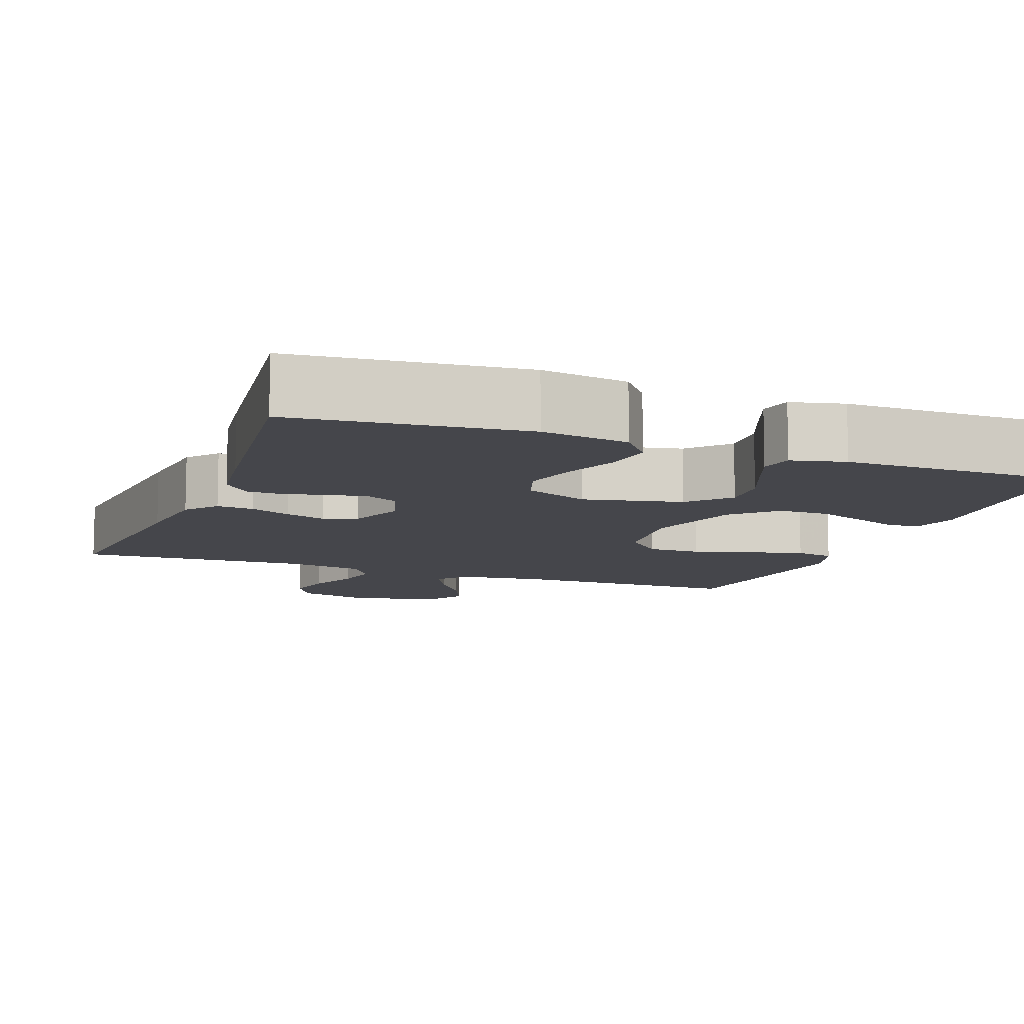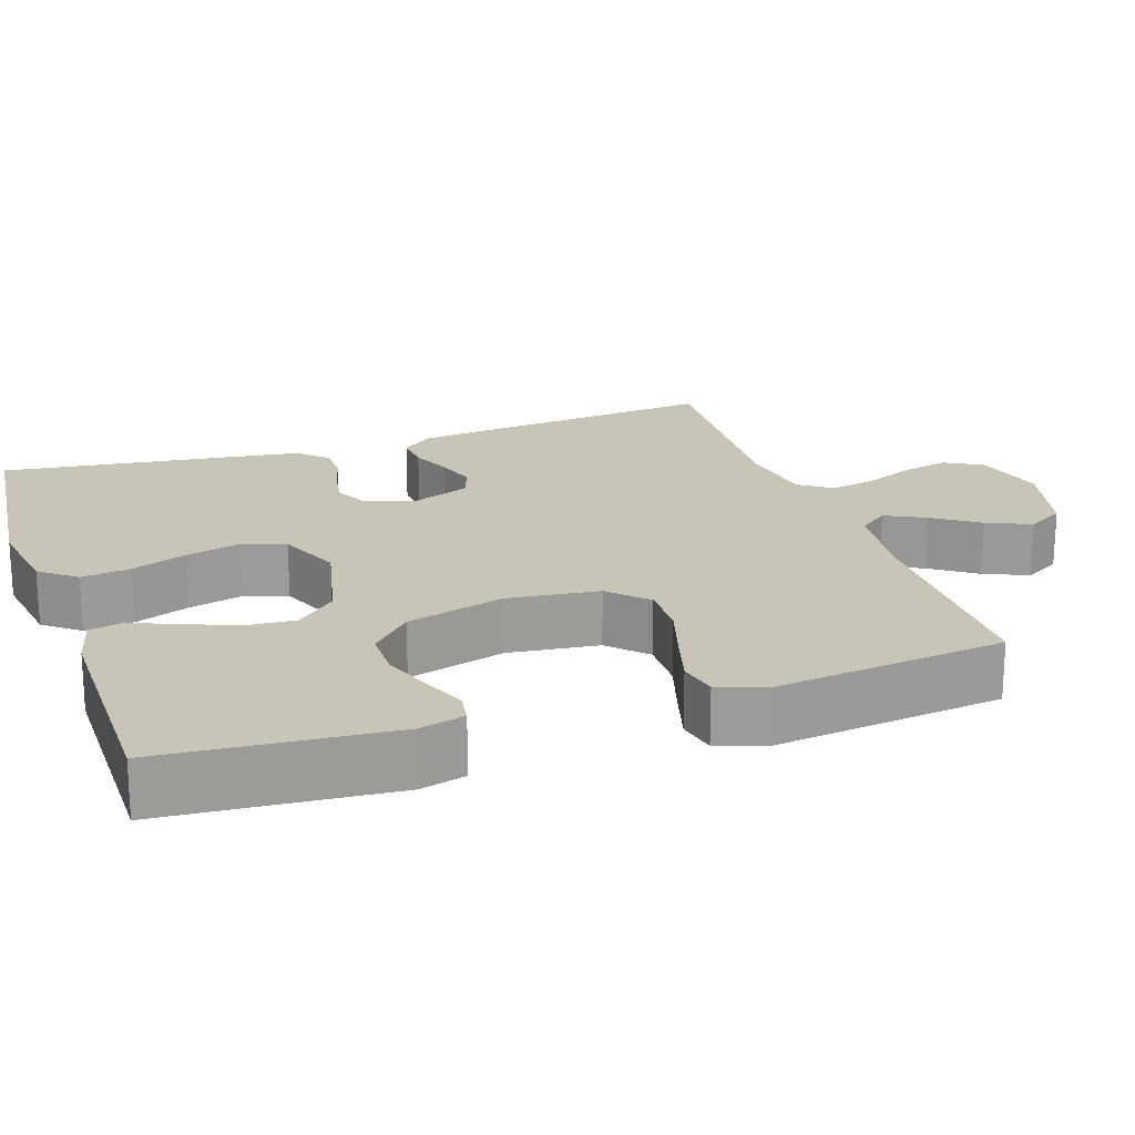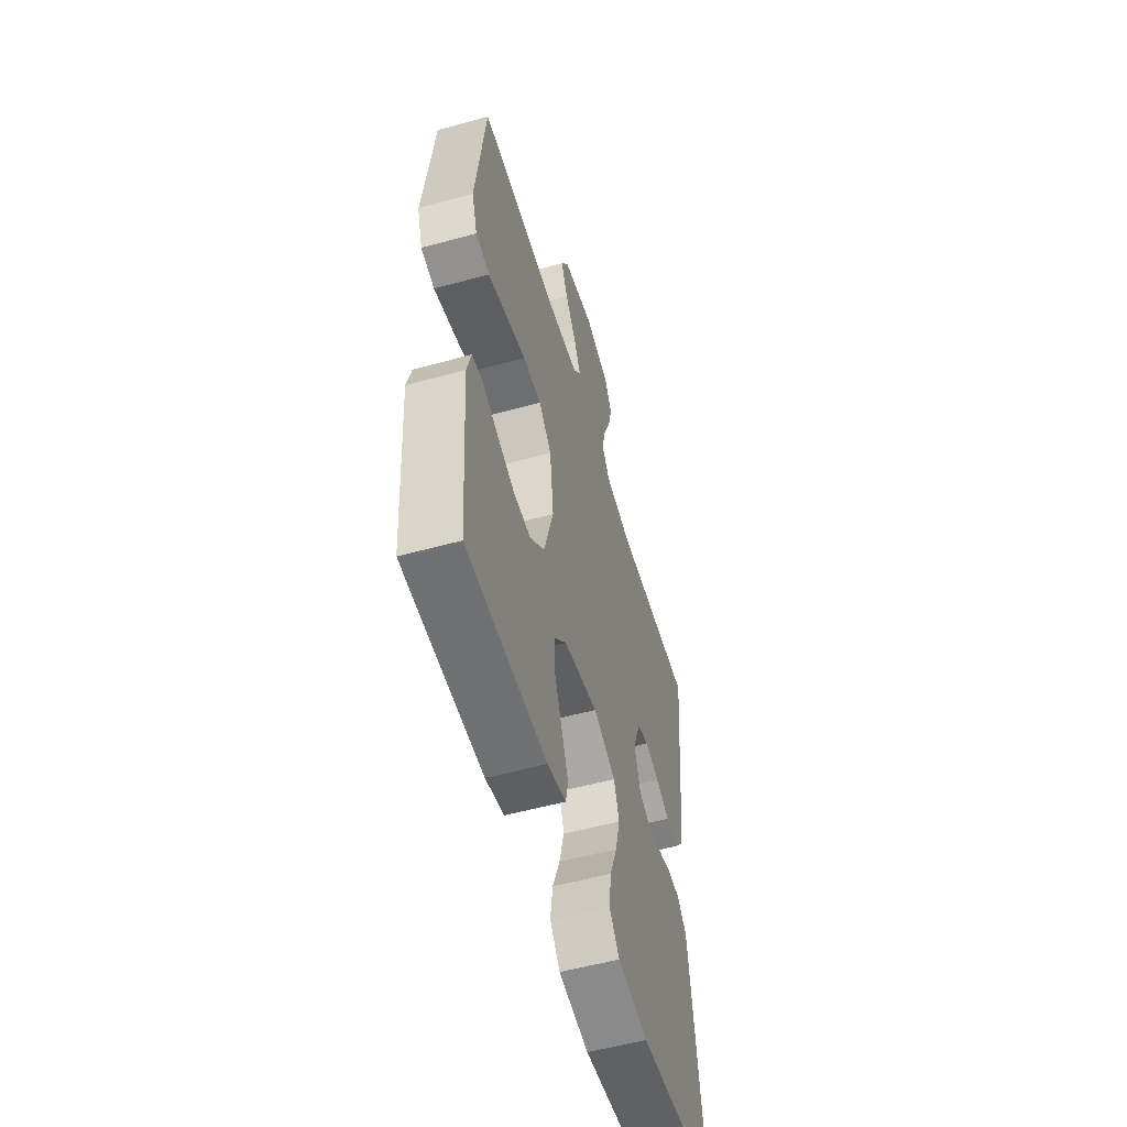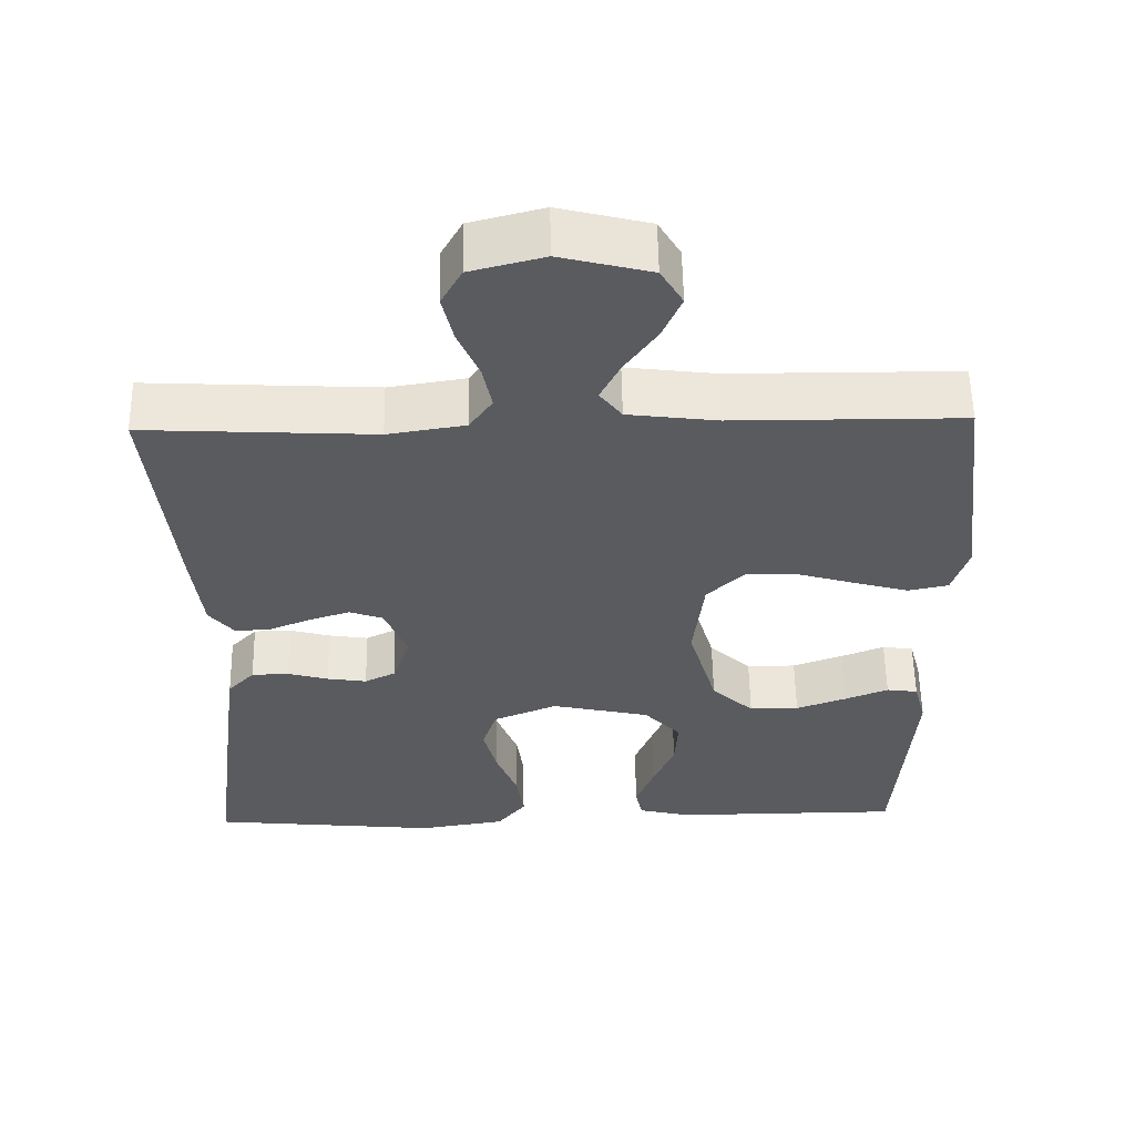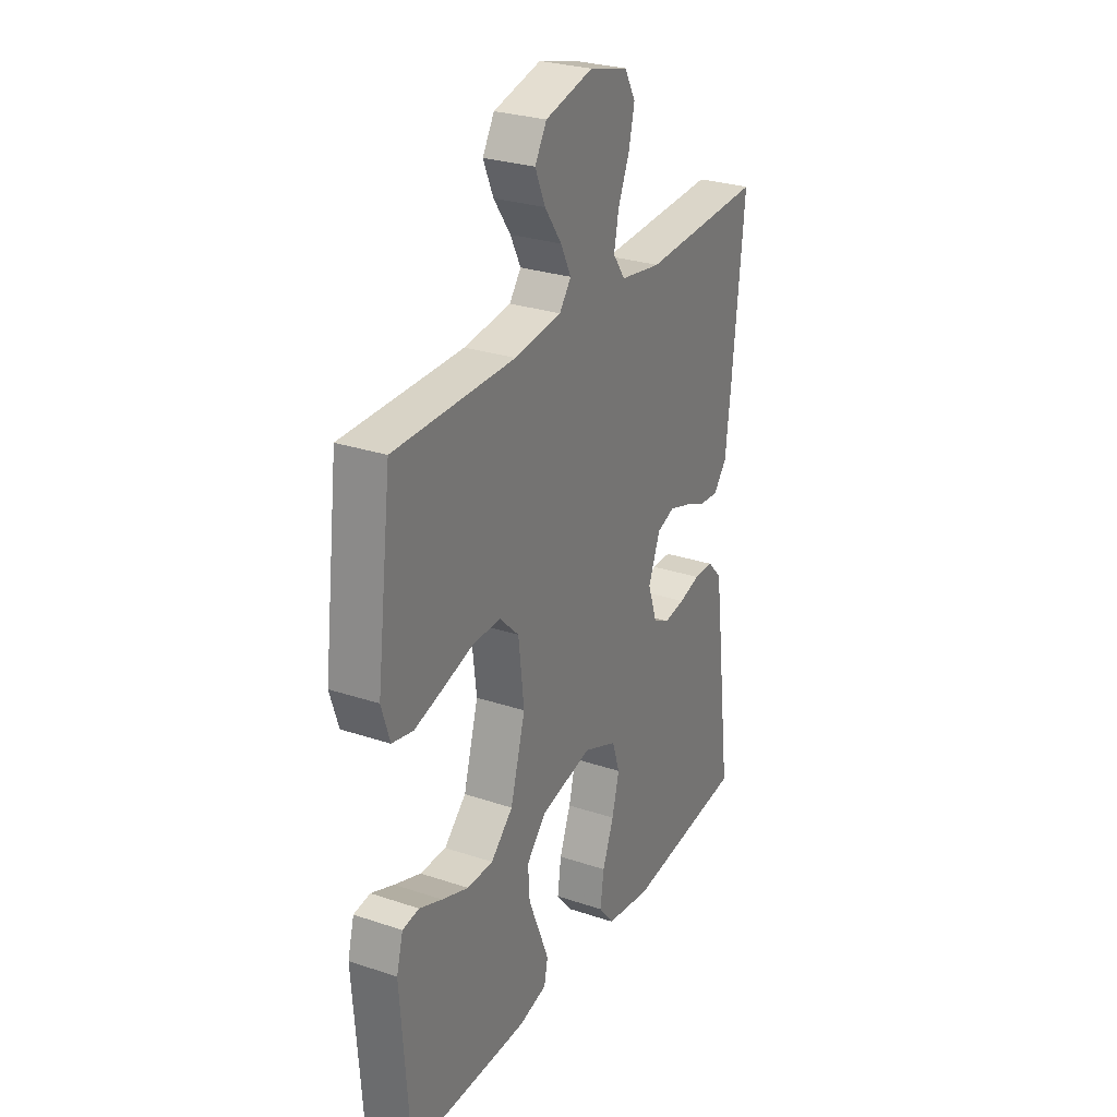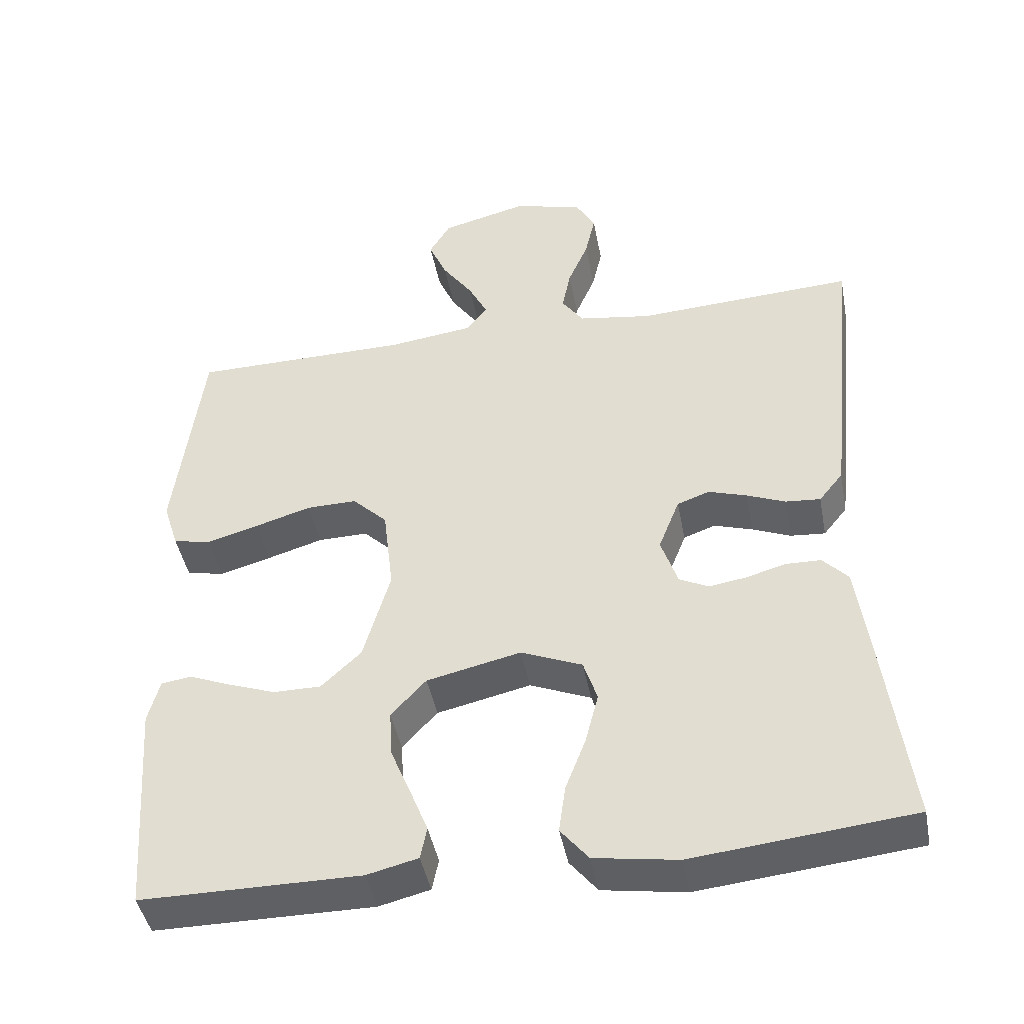
<metadata>
{"format":"obj","ext":"obj","renderer":"f3d","projection":"perspective","resolution":1024,"background":"white","views":[{"elev":-10.1,"azim":159.3,"up":"+Y"},{"elev":20.2,"azim":-108.6,"up":"+Y"},{"elev":-55.1,"azim":-73.8,"up":"+Z"},{"elev":56.8,"azim":179.0,"up":"+Z"},{"elev":27.8,"azim":-62.9,"up":"+Z"},{"elev":-44.3,"azim":10.8,"up":"+Z"}]}
</metadata>
<code>
v 0.5 0.07 0.5
v 0.47 0.07 0.2
v 0.457 0.07 0.088
v 0.424 0.07 0.047
v 0.376 0.07 0.051
v 0.323 0.07 0.073
v 0.27 0.07 0.09
v 0.226 0.07 0.074
v 0.197 0.07 0
v 0.22 0.07 -0.069
v 0.26 0.07 -0.089
v 0.312 0.07 -0.081
v 0.365 0.07 -0.066
v 0.414 0.07 -0.067
v 0.449 0.07 -0.104
v 0.462 0.07 -0.2
v 0.5 0.07 -0.5
v 0.2 0.07 -0.531
v 0.086 0.07 -0.513
v 0.048 0.07 -0.466
v 0.057 0.07 -0.401
v 0.085 0.07 -0.328
v 0.103 0.07 -0.258
v 0.084 0.07 -0.2
v 0 0.07 -0.165
v -0.129 0.07 -0.194
v -0.177 0.07 -0.246
v -0.173 0.07 -0.311
v -0.145 0.07 -0.379
v -0.121 0.07 -0.44
v -0.13 0.07 -0.484
v -0.2 0.07 -0.501
v -0.5 0.07 -0.5
v -0.522 0.07 -0.2
v -0.506 0.07 -0.14
v -0.465 0.07 -0.134
v -0.408 0.07 -0.157
v -0.342 0.07 -0.181
v -0.277 0.07 -0.181
v -0.222 0.07 -0.129
v -0.185 0.07 0
v -0.199 0.07 0.12
v -0.247 0.07 0.167
v -0.316 0.07 0.166
v -0.393 0.07 0.143
v -0.464 0.07 0.123
v -0.516 0.07 0.134
v -0.537 0.07 0.2
v -0.5 0.07 0.5
v -0.2 0.07 0.502
v -0.083 0.07 0.517
v -0.054 0.07 0.555
v -0.08 0.07 0.607
v -0.122 0.07 0.667
v -0.147 0.07 0.725
v -0.118 0.07 0.774
v 0 0.07 0.804
v 0.096 0.07 0.779
v 0.123 0.07 0.73
v 0.109 0.07 0.668
v 0.081 0.07 0.602
v 0.069 0.07 0.543
v 0.099 0.07 0.5
v 0.2 0.07 0.484
v 0.5 0 0.5
v 0.47 0 0.2
v 0.457 0 0.088
v 0.424 0 0.047
v 0.376 0 0.051
v 0.323 0 0.073
v 0.27 0 0.09
v 0.226 0 0.074
v 0.197 0 0
v 0.22 0 -0.069
v 0.26 0 -0.089
v 0.312 0 -0.081
v 0.365 0 -0.066
v 0.414 0 -0.067
v 0.449 0 -0.104
v 0.462 0 -0.2
v 0.5 0 -0.5
v 0.2 0 -0.531
v 0.086 0 -0.513
v 0.048 0 -0.466
v 0.057 0 -0.401
v 0.085 0 -0.328
v 0.103 0 -0.258
v 0.084 0 -0.2
v 0 0 -0.165
v -0.129 0 -0.194
v -0.177 0 -0.246
v -0.173 0 -0.311
v -0.145 0 -0.379
v -0.121 0 -0.44
v -0.13 0 -0.484
v -0.2 0 -0.501
v -0.5 0 -0.5
v -0.522 0 -0.2
v -0.506 0 -0.14
v -0.465 0 -0.134
v -0.408 0 -0.157
v -0.342 0 -0.181
v -0.277 0 -0.181
v -0.222 0 -0.129
v -0.185 0 0
v -0.199 0 0.12
v -0.247 0 0.167
v -0.316 0 0.166
v -0.393 0 0.143
v -0.464 0 0.123
v -0.516 0 0.134
v -0.537 0 0.2
v -0.5 0 0.5
v -0.2 0 0.502
v -0.083 0 0.517
v -0.054 0 0.555
v -0.08 0 0.607
v -0.122 0 0.667
v -0.147 0 0.725
v -0.118 0 0.774
v 0 0 0.804
v 0.096 0 0.779
v 0.123 0 0.73
v 0.109 0 0.668
v 0.081 0 0.602
v 0.069 0 0.543
v 0.099 0 0.5
v 0.2 0 0.484
f 59 60 61
f 58 59 61
f 57 58 61
f 56 57 61
f 55 56 61
f 54 55 61
f 53 54 61
f 52 53 61 62
f 51 52 62 63
f 48 49 50
f 47 48 50
f 46 47 50
f 45 46 50
f 44 45 50
f 51 63 64
f 50 51 64
f 44 50 64
f 43 44 64
f 35 36 37
f 34 35 37
f 33 34 37
f 32 33 37
f 31 32 37
f 30 31 37
f 29 30 37
f 28 29 37
f 27 28 37 38
f 26 27 38 39
f 20 21 22
f 19 20 22
f 18 19 22
f 17 18 22
f 16 17 22
f 15 16 22
f 14 15 22
f 13 14 22
f 12 13 22
f 11 12 22 23
f 10 11 23 24
f 4 5 6
f 3 4 6
f 2 3 6
f 1 2 6
f 64 1 6
f 64 6 7
f 64 7 8
f 43 64 8
f 42 43 8
f 41 42 8 9
f 40 41 9 10
f 39 40 10
f 26 39 10
f 25 26 10
f 10 24 25
f 125 124 123
f 125 123 122
f 125 122 121
f 125 121 120
f 125 120 119
f 125 119 118
f 125 118 117
f 126 125 117 116
f 127 126 116 115
f 114 113 112
f 114 112 111
f 114 111 110
f 114 110 109
f 114 109 108
f 128 127 115
f 128 115 114
f 128 114 108
f 128 108 107
f 101 100 99
f 101 99 98
f 101 98 97
f 101 97 96
f 101 96 95
f 101 95 94
f 101 94 93
f 101 93 92
f 102 101 92 91
f 103 102 91 90
f 86 85 84
f 86 84 83
f 86 83 82
f 86 82 81
f 86 81 80
f 86 80 79
f 86 79 78
f 86 78 77
f 86 77 76
f 87 86 76 75
f 88 87 75 74
f 70 69 68
f 70 68 67
f 70 67 66
f 70 66 65
f 70 65 128
f 71 70 128
f 72 71 128
f 72 128 107
f 72 107 106
f 73 72 106 105
f 74 73 105 104
f 74 104 103
f 74 103 90
f 74 90 89
f 89 88 74
f 1 65 66 2
f 2 66 67 3
f 3 67 68 4
f 4 68 69 5
f 5 69 70 6
f 6 70 71 7
f 7 71 72 8
f 8 72 73 9
f 9 73 74 10
f 10 74 75 11
f 11 75 76 12
f 12 76 77 13
f 13 77 78 14
f 14 78 79 15
f 15 79 80 16
f 16 80 81 17
f 17 81 82 18
f 18 82 83 19
f 19 83 84 20
f 20 84 85 21
f 21 85 86 22
f 22 86 87 23
f 23 87 88 24
f 24 88 89 25
f 25 89 90 26
f 26 90 91 27
f 27 91 92 28
f 28 92 93 29
f 29 93 94 30
f 30 94 95 31
f 31 95 96 32
f 32 96 97 33
f 33 97 98 34
f 34 98 99 35
f 35 99 100 36
f 36 100 101 37
f 37 101 102 38
f 38 102 103 39
f 39 103 104 40
f 40 104 105 41
f 41 105 106 42
f 42 106 107 43
f 43 107 108 44
f 44 108 109 45
f 45 109 110 46
f 46 110 111 47
f 47 111 112 48
f 48 112 113 49
f 49 113 114 50
f 50 114 115 51
f 51 115 116 52
f 52 116 117 53
f 53 117 118 54
f 54 118 119 55
f 55 119 120 56
f 56 120 121 57
f 57 121 122 58
f 58 122 123 59
f 59 123 124 60
f 60 124 125 61
f 61 125 126 62
f 62 126 127 63
f 63 127 128 64
f 64 128 65 1

</code>
